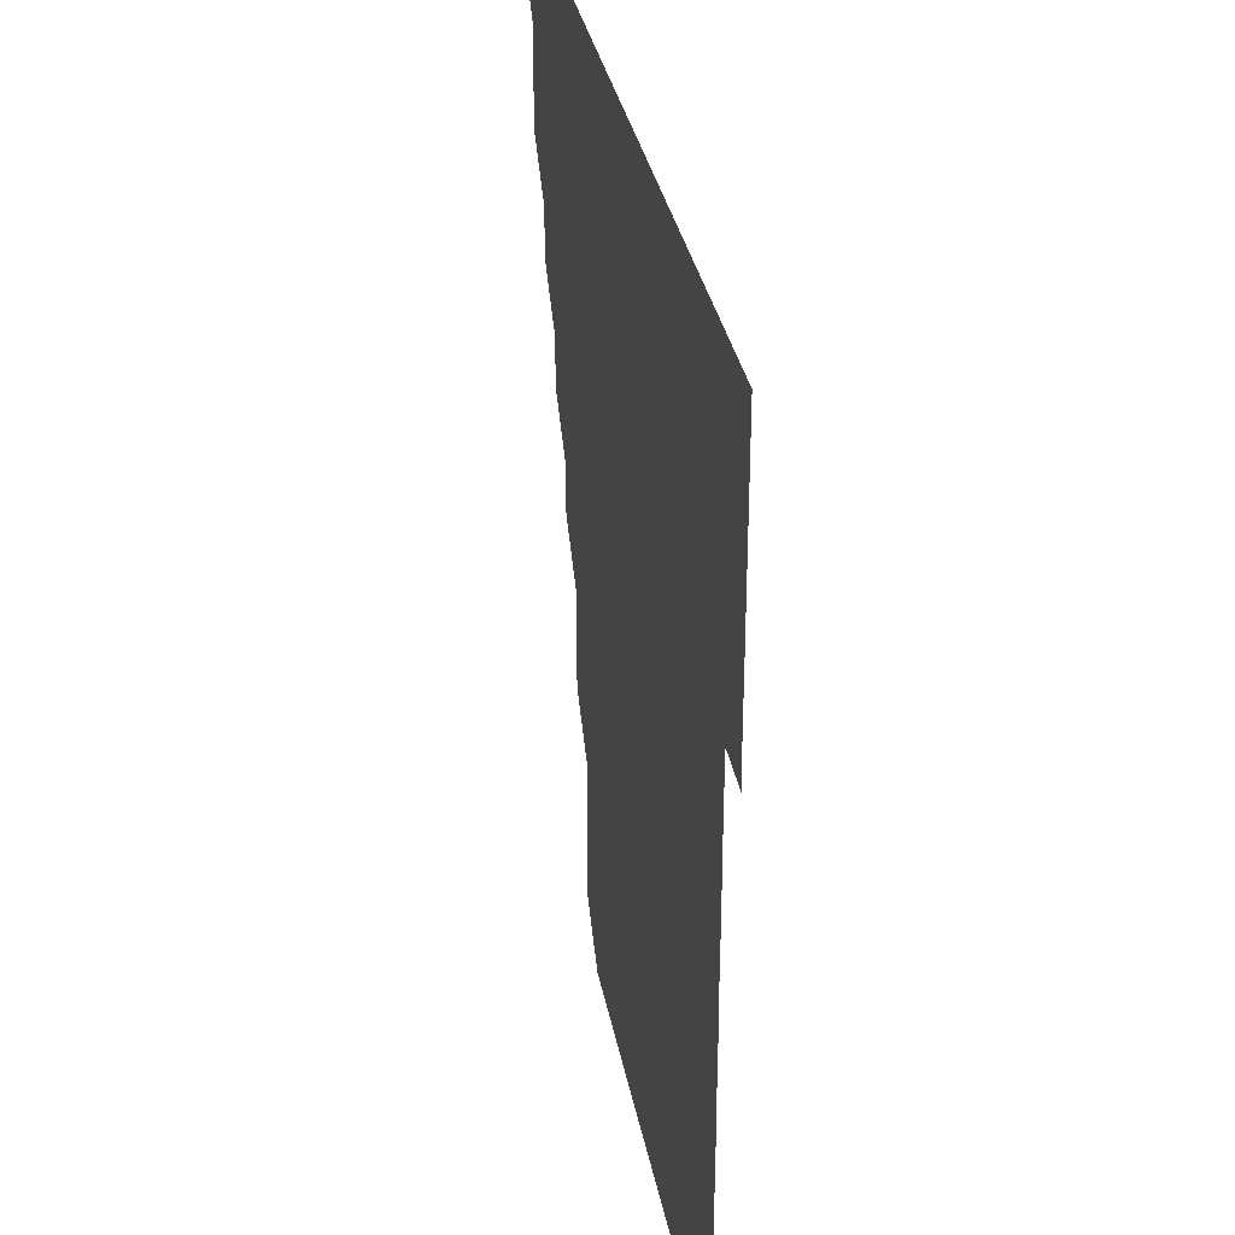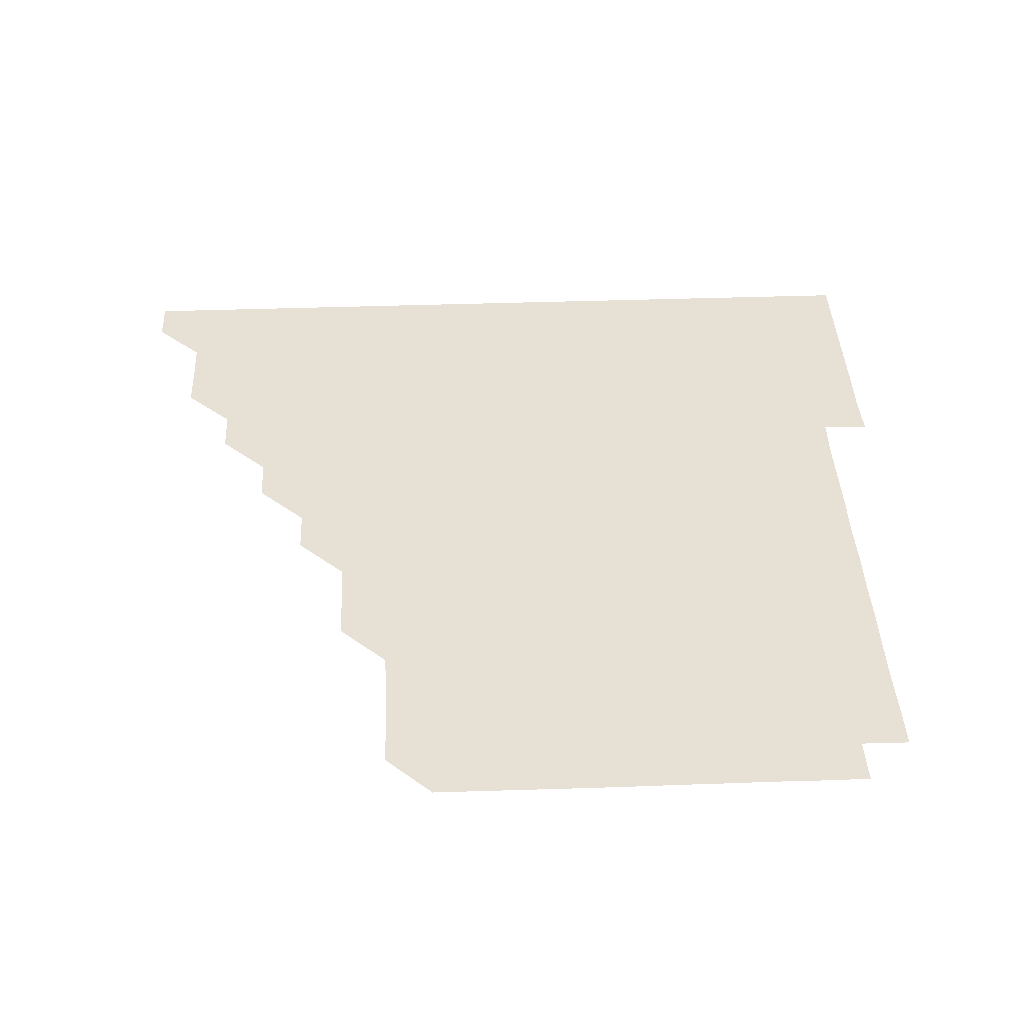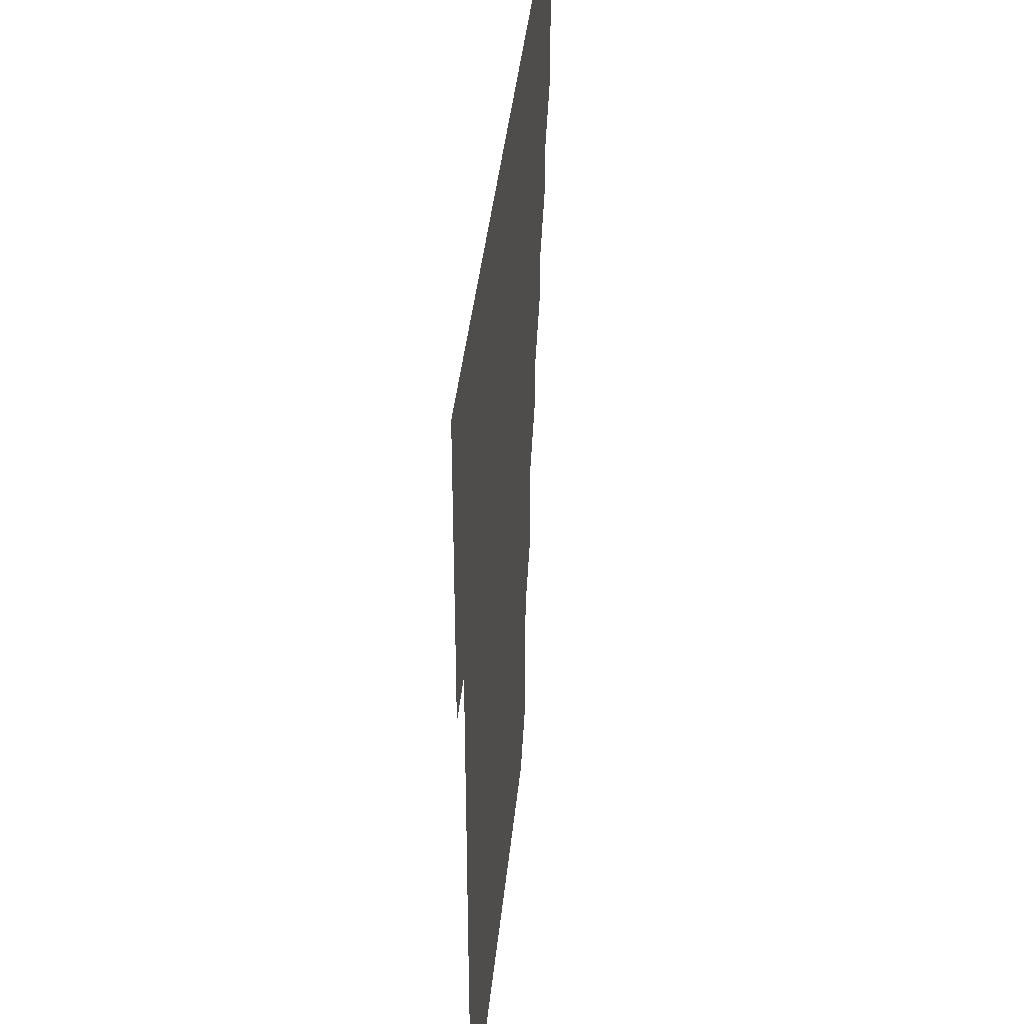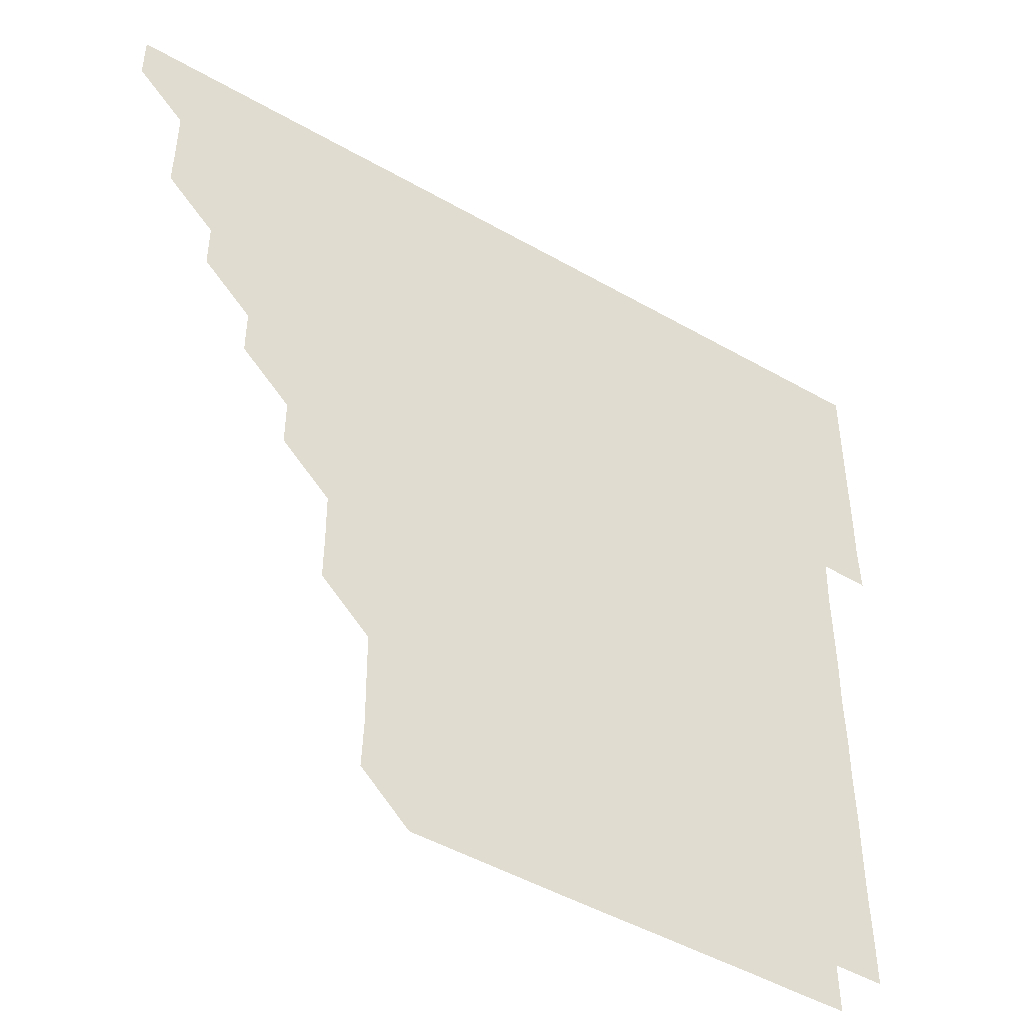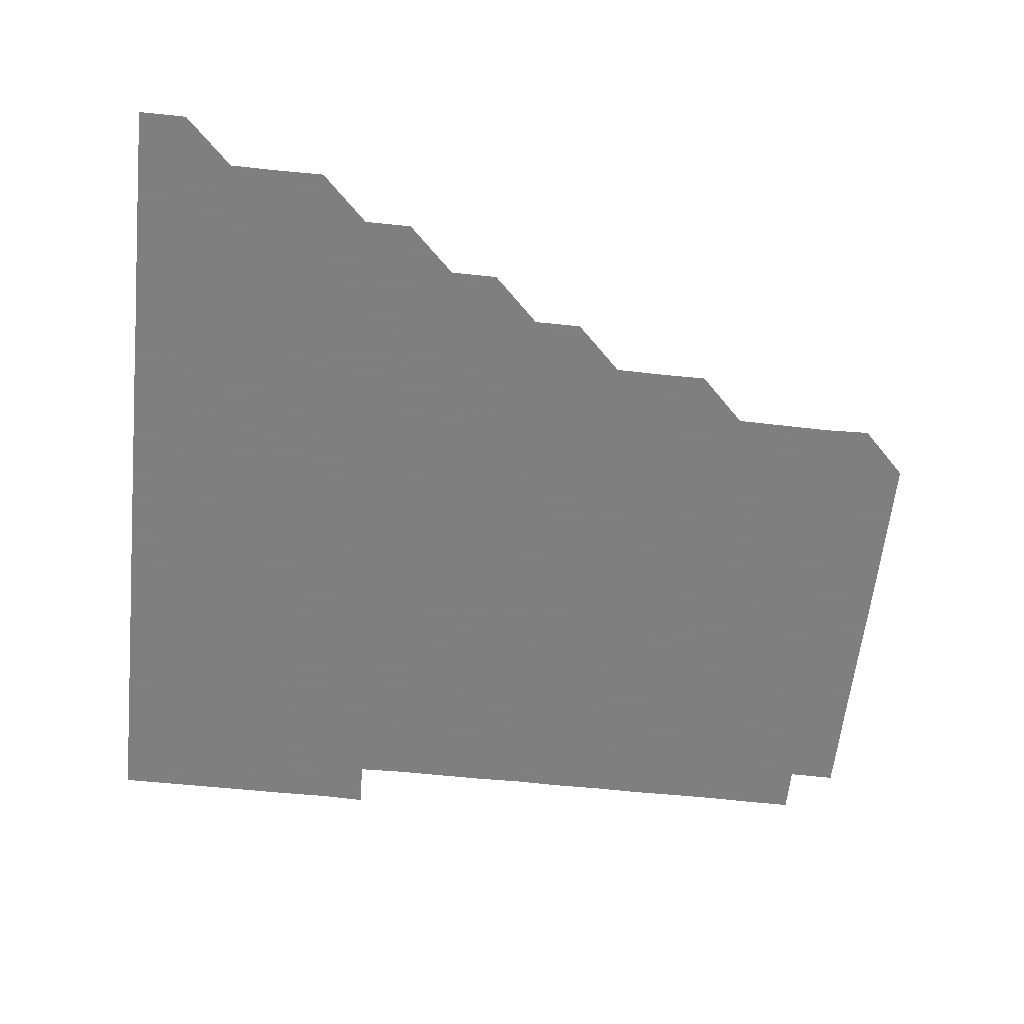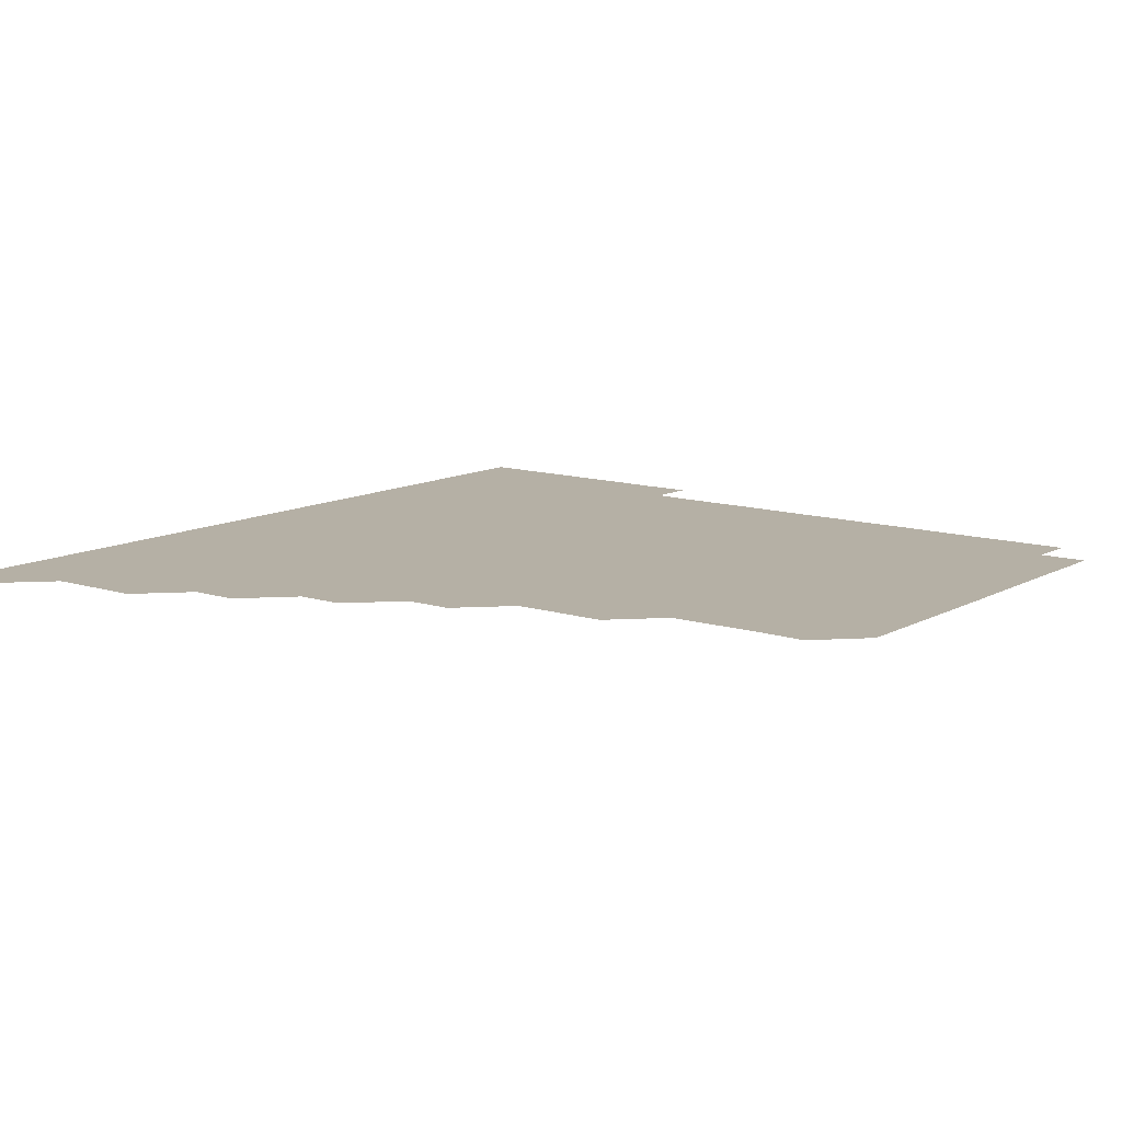
<metadata>
{"format":"obj","ext":"obj","renderer":"f3d","projection":"perspective","resolution":1024,"background":"white","views":[{"elev":32.9,"azim":79.6,"up":"+Y"},{"elev":39.2,"azim":-2.5,"up":"+Z"},{"elev":39.2,"azim":95.6,"up":"+Y"},{"elev":-47.5,"azim":-32.9,"up":"+Y"},{"elev":-59.9,"azim":-96.1,"up":"+Z"},{"elev":11.7,"azim":-52.4,"up":"+Z"}]}
</metadata>
<code>
v 436 406 0
v 436 421 0
v 451 360.8 0
v 451.1 375.9 0
v 451 391 0
v 451 406 0
v 451 421 0
v 466 330.9 0
v 465.9 345.9 0
v 466.1 361.1 0
v 466 376 0
v 466 391 0
v 466 406 0
v 466 421 0
v 481.1 300.9 0
v 481 315.8 0
v 481.1 331.1 0
v 481 346 0
v 481.1 361.1 0
v 481 376 0
v 481 391 0
v 481 406 0
v 481 421 0
v 496.1 270.7 0
v 496.1 285.8 0
v 496 301 0
v 496 316.1 0
v 496.1 331.1 0
v 496.1 346.1 0
v 496 361 0
v 496 376 0
v 496 391 0
v 496 406 0
v 496 421 0
v 511.2 225.6 0
v 511.2 240.7 0
v 511.1 255.8 0
v 511 271.1 0
v 511.1 286 0
v 511 300.9 0
v 511 315.9 0
v 511 331.1 0
v 511 346 0
v 511 361 0
v 511 376 0
v 511 391 0
v 511 406 0
v 511 421 0
v 526.1 165.6 0
v 526.5 180.4 0
v 526.3 195.7 0
v 526.2 210.7 0
v 526.1 226.1 0
v 526 241 0
v 526 256.1 0
v 526 271 0
v 526 286.1 0
v 526 301.1 0
v 526 316.1 0
v 526 331 0
v 526 346 0
v 526 361 0
v 526 376 0
v 526 391 0
v 526 406 0
v 526 421 0
v 540.8 151.1 0
v 540.9 166.1 0
v 541.2 181.2 0
v 540.9 195.9 0
v 541 211.1 0
v 541.1 226.1 0
v 541 241.1 0
v 541 256 0
v 541 271 0
v 541 286.1 0
v 541 301 0
v 541 316.1 0
v 541 331 0
v 541 346 0
v 541 361 0
v 541 376 0
v 541 391 0
v 541 406 0
v 541 421 0
v 555.7 151 0
v 556.1 166.1 0
v 555.9 181.3 0
v 556.1 196.1 0
v 555.9 211.2 0
v 556.1 226.2 0
v 556 241 0
v 556 256.1 0
v 556.1 271.1 0
v 556 286 0
v 556 301 0
v 556 316.1 0
v 556 331 0
v 556 346 0
v 556 361 0
v 556 376 0
v 556 391 0
v 556 406 0
v 556 421 0
v 570.7 150.9 0
v 571.1 166.2 0
v 571 180.9 0
v 571 196.1 0
v 571.1 210.8 0
v 570.9 226.1 0
v 571 241 0
v 571 256 0
v 571 271 0
v 571 286.1 0
v 571 301.1 0
v 571 316 0
v 571 331 0
v 571 346 0
v 571 361 0
v 571 376 0
v 571 391 0
v 571 406 0
v 571 421 0
v 585.9 150.8 0
v 586 166.1 0
v 586.1 181.1 0
v 585.9 196 0
v 586.1 211.2 0
v 586 226.1 0
v 586 241 0
v 586 256 0
v 586 271.1 0
v 586 286.1 0
v 586 301 0
v 586 316 0
v 586 331 0
v 586 346 0
v 586 361 0
v 586 376 0
v 586 391 0
v 586 406 0
v 586 421.1 0
v 601 150.8 0
v 600.8 166.2 0
v 601.1 181.2 0
v 601.1 196 0
v 601 211 0
v 600.9 226.1 0
v 601.1 241.1 0
v 601.1 256 0
v 601 271 0
v 601 286 0
v 601 301 0
v 601 316.1 0
v 601 330.9 0
v 601 346.1 0
v 601 361 0
v 601 376 0
v 601 391 0
v 601 406 0
v 601 421 0
v 616.1 150.9 0
v 616 165.9 0
v 616 181 0
v 616 196 0
v 616 211.1 0
v 616.1 225.8 0
v 615.9 241 0
v 616 256.1 0
v 616 271.1 0
v 616 286 0
v 616 301.1 0
v 616 316 0
v 616 331.1 0
v 616 346 0
v 616 361 0
v 616 376 0
v 616 391 0
v 616 406 0
v 616 421 0
v 631.1 150.9 0
v 631 166 0
v 631 181.1 0
v 631 196.1 0
v 630.9 211.1 0
v 631 226.2 0
v 631.1 241.1 0
v 631 256 0
v 631 271 0
v 631 286 0
v 631 301 0
v 631 316.1 0
v 631 331 0
v 631 346 0
v 631 361 0
v 631 376 0
v 631 391 0
v 631 406 0
v 631 421 0
v 646.2 151 0
v 646.1 166 0
v 645.8 181.2 0
v 646 196.1 0
v 646 211.1 0
v 646.1 225.9 0
v 645.9 241.1 0
v 646 256.1 0
v 646 271 0
v 646 286 0
v 646 301.1 0
v 646 315.9 0
v 646 331.1 0
v 646 346 0
v 646 361 0
v 646 376 0
v 646 391 0
v 646 406 0
v 645.9 421 0
v 661.2 150.9 0
v 661 166.2 0
v 661 180.9 0
v 660.9 196.1 0
v 660.9 211.2 0
v 661 226.2 0
v 661 241 0
v 661 256.1 0
v 661 271 0
v 660.9 286.1 0
v 661 301.1 0
v 661 316.1 0
v 661 331 0
v 661 346.1 0
v 661 361 0
v 661 376 0
v 661 391 0
v 661 406 0
v 661 421 0
v 676.1 150.9 0
v 676 166 0
v 675.9 181.3 0
v 676 196.1 0
v 675.8 211.2 0
v 675.9 226.2 0
v 675.9 241.1 0
v 675.9 256.1 0
v 675.9 271.2 0
v 676 286 0
v 675.9 301.1 0
v 675.9 316.1 0
v 675.9 331.2 0
v 676.1 345.9 0
v 676 361.1 0
v 676 376 0
v 676 391 0
v 676 406 0
v 676 421 0
v 691 165.9 0
v 691 180.6 0
v 690.7 195.5 0
v 690.8 210.5 0
v 690.9 225.5 0
v 690.8 240.5 0
v 690.9 255.5 0
v 690.7 270.6 0
v 691 285.8 0
v 690.9 300.7 0
v 690.8 315.8 0
v 691.2 331.3 0
v 690.8 346.3 0
v 690.9 361 0
v 691 376 0
v 691 391 0
v 691 406 0
v 691 421 0
v 706.2 330.8 0
v 705.7 345.6 0
v 705.9 360.8 0
v 705.9 375.9 0
v 706 391 0
v 706 406 0
v 706 421 0
f 5 6 1
f 1 6 2
f 6 7 2
f 9 10 3
f 3 10 4
f 10 11 4
f 4 11 5
f 11 12 5
f 5 12 6
f 12 13 6
f 6 13 7
f 13 14 7
f 16 17 8
f 8 17 9
f 17 18 9
f 9 18 10
f 18 19 10
f 10 19 11
f 19 20 11
f 11 20 12
f 20 21 12
f 12 21 13
f 21 22 13
f 13 22 14
f 22 23 14
f 25 26 15
f 15 26 16
f 26 27 16
f 16 27 17
f 27 28 17
f 17 28 18
f 28 29 18
f 18 29 19
f 29 30 19
f 19 30 20
f 30 31 20
f 20 31 21
f 31 32 21
f 21 32 22
f 32 33 22
f 22 33 23
f 33 34 23
f 37 38 24
f 24 38 25
f 38 39 25
f 25 39 26
f 39 40 26
f 26 40 27
f 40 41 27
f 27 41 28
f 41 42 28
f 28 42 29
f 42 43 29
f 29 43 30
f 43 44 30
f 30 44 31
f 44 45 31
f 31 45 32
f 45 46 32
f 32 46 33
f 46 47 33
f 33 47 34
f 47 48 34
f 52 53 35
f 35 53 36
f 53 54 36
f 36 54 37
f 54 55 37
f 37 55 38
f 55 56 38
f 38 56 39
f 56 57 39
f 39 57 40
f 57 58 40
f 40 58 41
f 58 59 41
f 41 59 42
f 59 60 42
f 42 60 43
f 60 61 43
f 43 61 44
f 61 62 44
f 44 62 45
f 62 63 45
f 45 63 46
f 63 64 46
f 46 64 47
f 64 65 47
f 47 65 48
f 65 66 48
f 67 68 49
f 49 68 50
f 68 69 50
f 50 69 51
f 69 70 51
f 51 70 52
f 70 71 52
f 52 71 53
f 71 72 53
f 53 72 54
f 72 73 54
f 54 73 55
f 73 74 55
f 55 74 56
f 74 75 56
f 56 75 57
f 75 76 57
f 57 76 58
f 76 77 58
f 58 77 59
f 77 78 59
f 59 78 60
f 78 79 60
f 60 79 61
f 79 80 61
f 61 80 62
f 80 81 62
f 62 81 63
f 81 82 63
f 63 82 64
f 82 83 64
f 64 83 65
f 83 84 65
f 65 84 66
f 84 85 66
f 67 86 68
f 86 87 68
f 68 87 69
f 87 88 69
f 69 88 70
f 88 89 70
f 70 89 71
f 89 90 71
f 71 90 72
f 90 91 72
f 72 91 73
f 91 92 73
f 73 92 74
f 92 93 74
f 74 93 75
f 93 94 75
f 75 94 76
f 94 95 76
f 76 95 77
f 95 96 77
f 77 96 78
f 96 97 78
f 78 97 79
f 97 98 79
f 79 98 80
f 98 99 80
f 80 99 81
f 99 100 81
f 81 100 82
f 100 101 82
f 82 101 83
f 101 102 83
f 83 102 84
f 102 103 84
f 84 103 85
f 103 104 85
f 86 105 87
f 105 106 87
f 87 106 88
f 106 107 88
f 88 107 89
f 107 108 89
f 89 108 90
f 108 109 90
f 90 109 91
f 109 110 91
f 91 110 92
f 110 111 92
f 92 111 93
f 111 112 93
f 93 112 94
f 112 113 94
f 94 113 95
f 113 114 95
f 95 114 96
f 114 115 96
f 96 115 97
f 115 116 97
f 97 116 98
f 116 117 98
f 98 117 99
f 117 118 99
f 99 118 100
f 118 119 100
f 100 119 101
f 119 120 101
f 101 120 102
f 120 121 102
f 102 121 103
f 121 122 103
f 103 122 104
f 122 123 104
f 105 124 106
f 124 125 106
f 106 125 107
f 125 126 107
f 107 126 108
f 126 127 108
f 108 127 109
f 127 128 109
f 109 128 110
f 128 129 110
f 110 129 111
f 129 130 111
f 111 130 112
f 130 131 112
f 112 131 113
f 131 132 113
f 113 132 114
f 132 133 114
f 114 133 115
f 133 134 115
f 115 134 116
f 134 135 116
f 116 135 117
f 135 136 117
f 117 136 118
f 136 137 118
f 118 137 119
f 137 138 119
f 119 138 120
f 138 139 120
f 120 139 121
f 139 140 121
f 121 140 122
f 140 141 122
f 122 141 123
f 141 142 123
f 124 143 125
f 143 144 125
f 125 144 126
f 144 145 126
f 126 145 127
f 145 146 127
f 127 146 128
f 146 147 128
f 128 147 129
f 147 148 129
f 129 148 130
f 148 149 130
f 130 149 131
f 149 150 131
f 131 150 132
f 150 151 132
f 132 151 133
f 151 152 133
f 133 152 134
f 152 153 134
f 134 153 135
f 153 154 135
f 135 154 136
f 154 155 136
f 136 155 137
f 155 156 137
f 137 156 138
f 156 157 138
f 138 157 139
f 157 158 139
f 139 158 140
f 158 159 140
f 140 159 141
f 159 160 141
f 141 160 142
f 160 161 142
f 143 162 144
f 162 163 144
f 144 163 145
f 163 164 145
f 145 164 146
f 164 165 146
f 146 165 147
f 165 166 147
f 147 166 148
f 166 167 148
f 148 167 149
f 167 168 149
f 149 168 150
f 168 169 150
f 150 169 151
f 169 170 151
f 151 170 152
f 170 171 152
f 152 171 153
f 171 172 153
f 153 172 154
f 172 173 154
f 154 173 155
f 173 174 155
f 155 174 156
f 174 175 156
f 156 175 157
f 175 176 157
f 157 176 158
f 176 177 158
f 158 177 159
f 177 178 159
f 159 178 160
f 178 179 160
f 160 179 161
f 179 180 161
f 162 181 163
f 181 182 163
f 163 182 164
f 182 183 164
f 164 183 165
f 183 184 165
f 165 184 166
f 184 185 166
f 166 185 167
f 185 186 167
f 167 186 168
f 186 187 168
f 168 187 169
f 187 188 169
f 169 188 170
f 188 189 170
f 170 189 171
f 189 190 171
f 171 190 172
f 190 191 172
f 172 191 173
f 191 192 173
f 173 192 174
f 192 193 174
f 174 193 175
f 193 194 175
f 175 194 176
f 194 195 176
f 176 195 177
f 195 196 177
f 177 196 178
f 196 197 178
f 178 197 179
f 197 198 179
f 179 198 180
f 198 199 180
f 181 200 182
f 200 201 182
f 182 201 183
f 201 202 183
f 183 202 184
f 202 203 184
f 184 203 185
f 203 204 185
f 185 204 186
f 204 205 186
f 186 205 187
f 205 206 187
f 187 206 188
f 206 207 188
f 188 207 189
f 207 208 189
f 189 208 190
f 208 209 190
f 190 209 191
f 209 210 191
f 191 210 192
f 210 211 192
f 192 211 193
f 211 212 193
f 193 212 194
f 212 213 194
f 194 213 195
f 213 214 195
f 195 214 196
f 214 215 196
f 196 215 197
f 215 216 197
f 197 216 198
f 216 217 198
f 198 217 199
f 217 218 199
f 200 219 201
f 219 220 201
f 201 220 202
f 220 221 202
f 202 221 203
f 221 222 203
f 203 222 204
f 222 223 204
f 204 223 205
f 223 224 205
f 205 224 206
f 224 225 206
f 206 225 207
f 225 226 207
f 207 226 208
f 226 227 208
f 208 227 209
f 227 228 209
f 209 228 210
f 228 229 210
f 210 229 211
f 229 230 211
f 211 230 212
f 230 231 212
f 212 231 213
f 231 232 213
f 213 232 214
f 232 233 214
f 214 233 215
f 233 234 215
f 215 234 216
f 234 235 216
f 216 235 217
f 235 236 217
f 217 236 218
f 236 237 218
f 219 238 220
f 238 239 220
f 220 239 221
f 239 240 221
f 221 240 222
f 240 241 222
f 222 241 223
f 241 242 223
f 223 242 224
f 242 243 224
f 224 243 225
f 243 244 225
f 225 244 226
f 244 245 226
f 226 245 227
f 245 246 227
f 227 246 228
f 246 247 228
f 228 247 229
f 247 248 229
f 229 248 230
f 248 249 230
f 230 249 231
f 249 250 231
f 231 250 232
f 250 251 232
f 232 251 233
f 251 252 233
f 233 252 234
f 252 253 234
f 234 253 235
f 253 254 235
f 235 254 236
f 254 255 236
f 236 255 237
f 255 256 237
f 239 257 240
f 257 258 240
f 240 258 241
f 258 259 241
f 241 259 242
f 259 260 242
f 242 260 243
f 260 261 243
f 243 261 244
f 261 262 244
f 244 262 245
f 262 263 245
f 245 263 246
f 263 264 246
f 246 264 247
f 264 265 247
f 247 265 248
f 265 266 248
f 248 266 249
f 266 267 249
f 249 267 250
f 267 268 250
f 250 268 251
f 268 269 251
f 251 269 252
f 269 270 252
f 252 270 253
f 270 271 253
f 253 271 254
f 271 272 254
f 254 272 255
f 272 273 255
f 255 273 256
f 273 274 256
f 268 275 269
f 275 276 269
f 269 276 270
f 276 277 270
f 270 277 271
f 277 278 271
f 271 278 272
f 278 279 272
f 272 279 273
f 279 280 273
f 273 280 274
f 280 281 274

</code>
